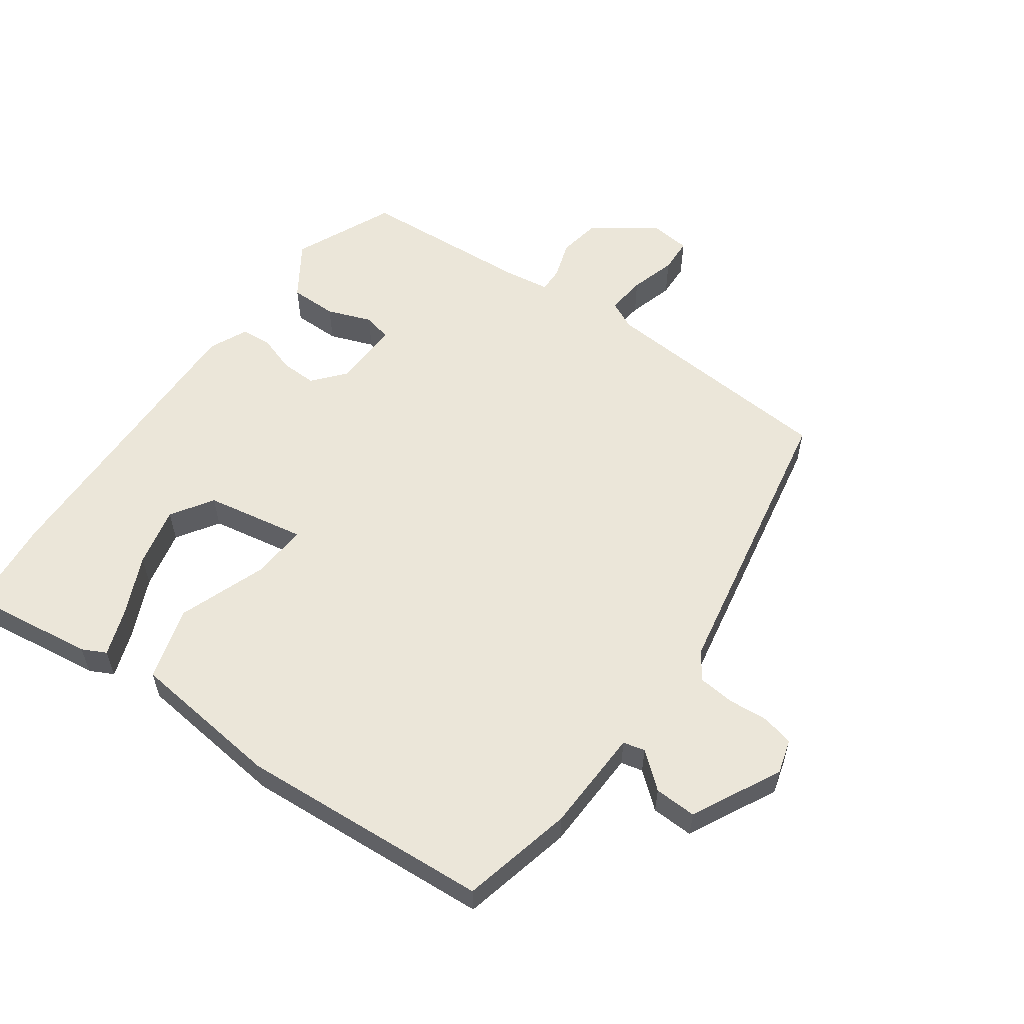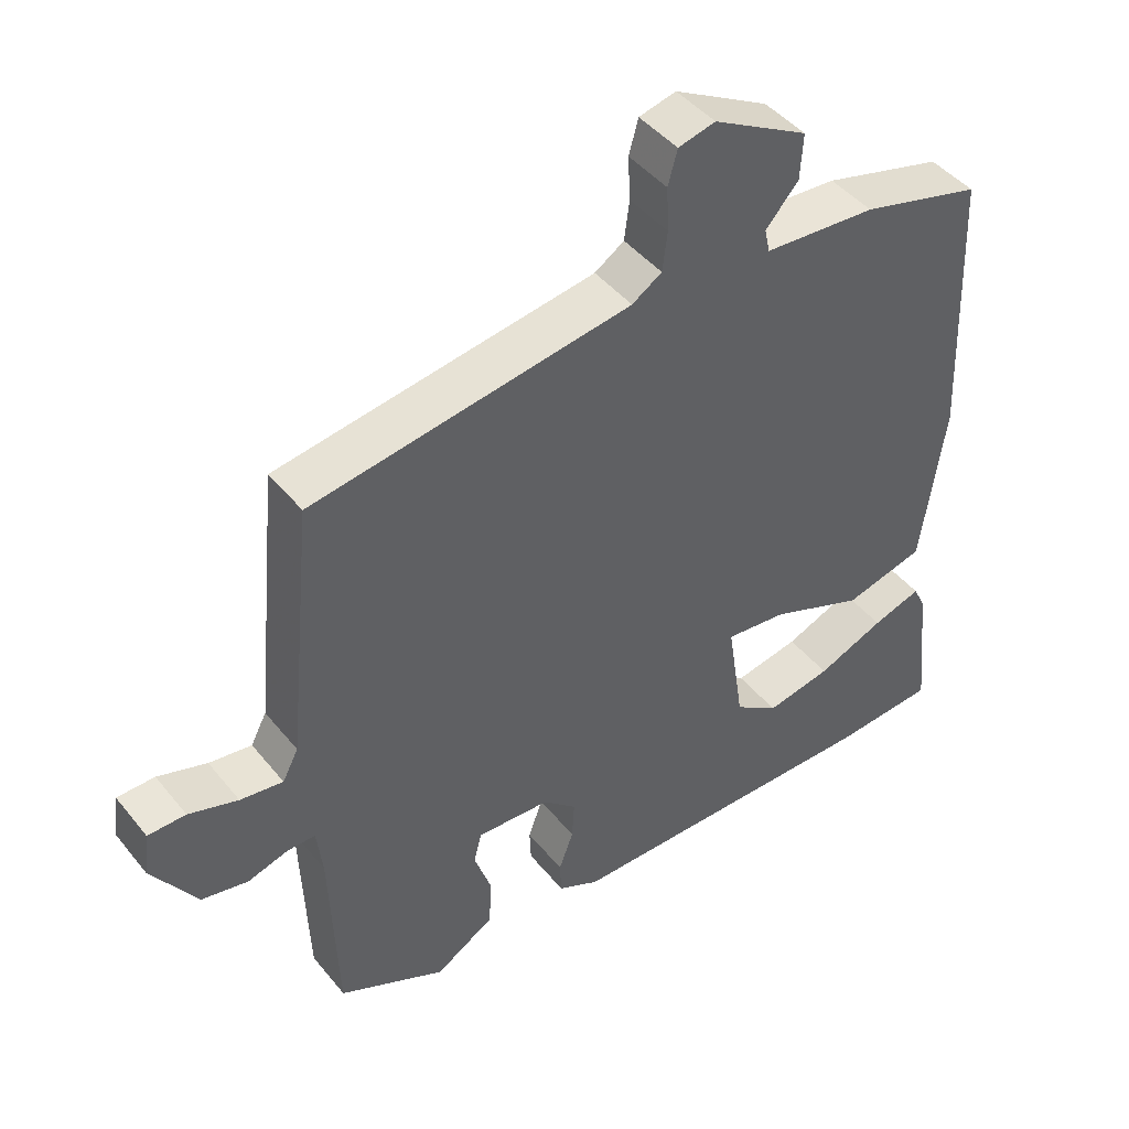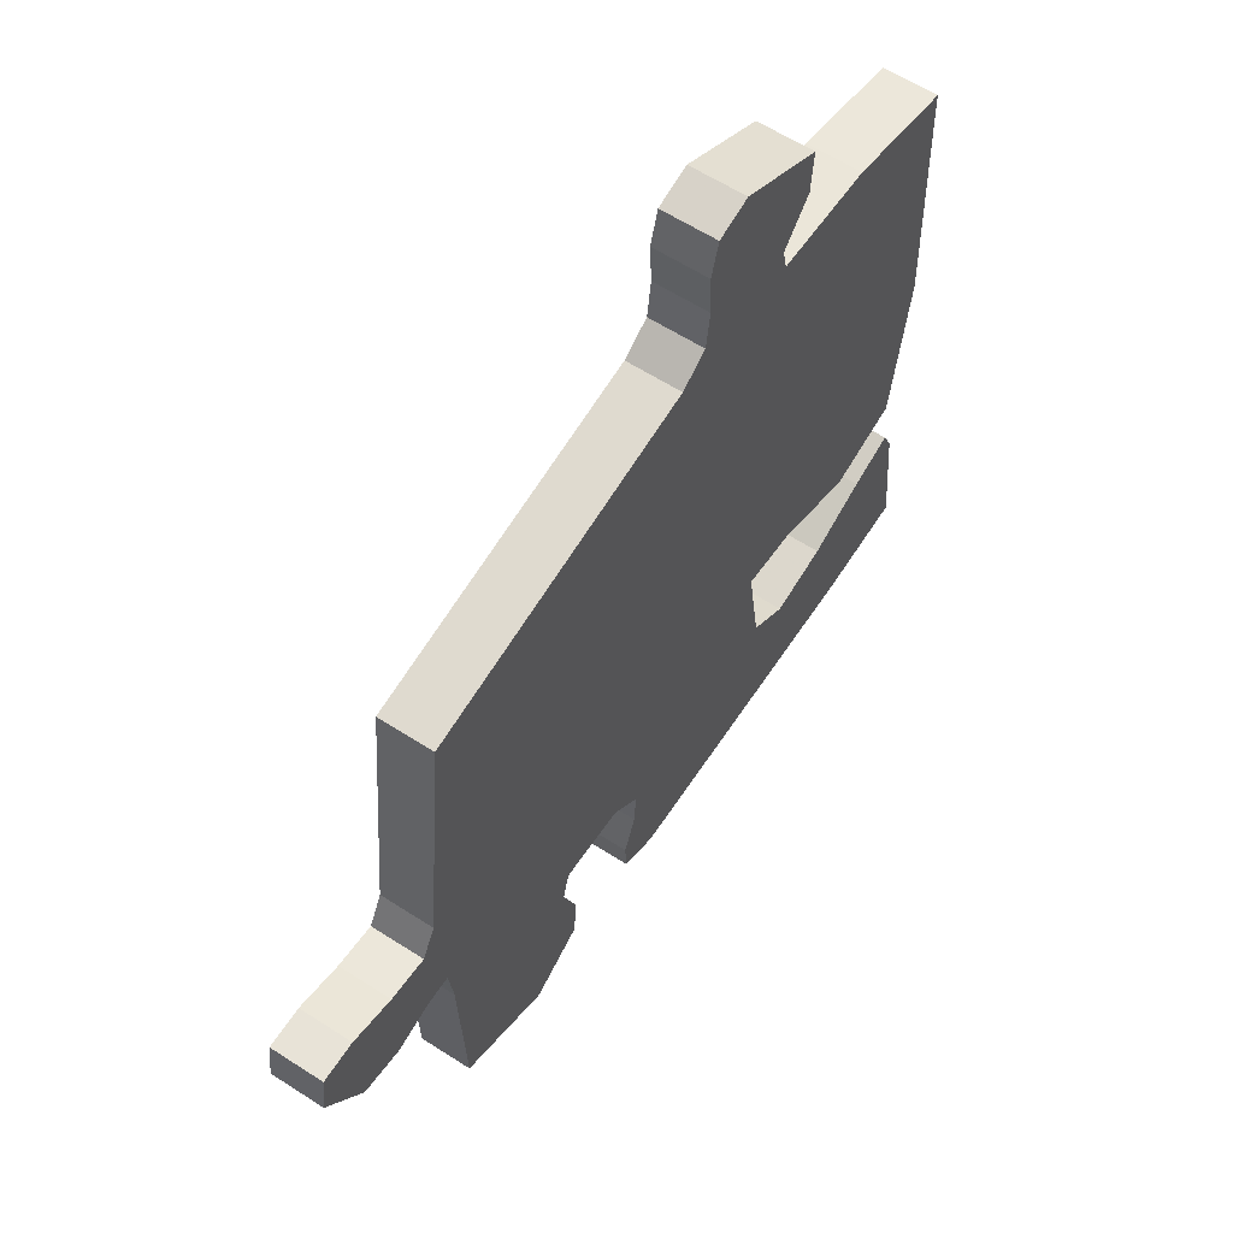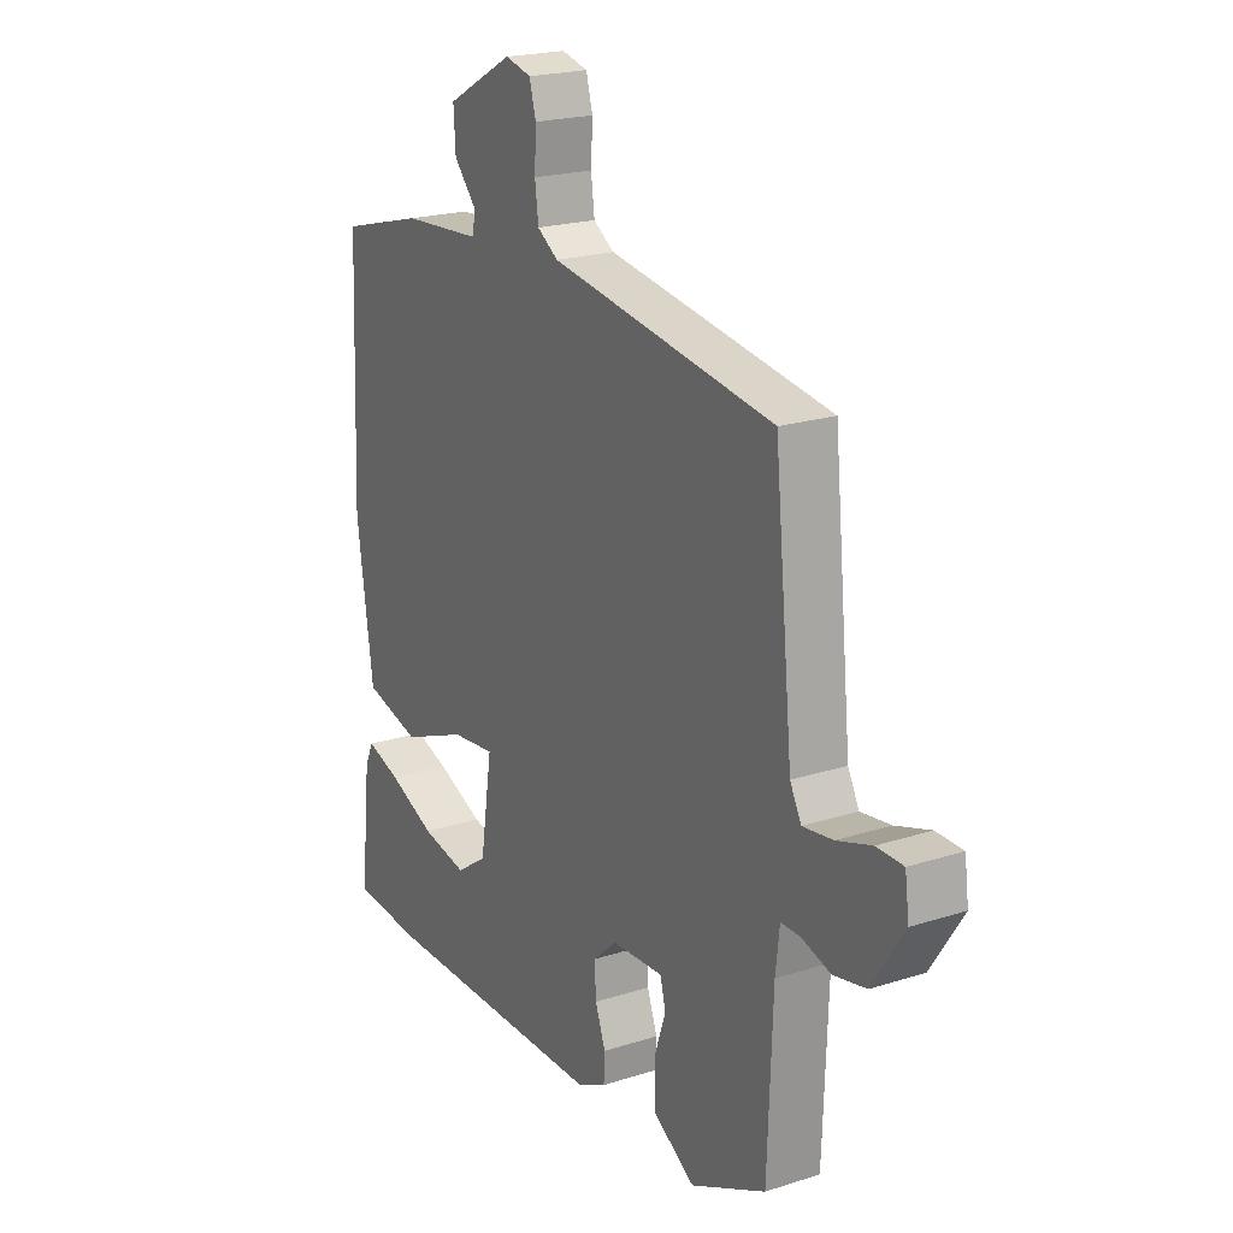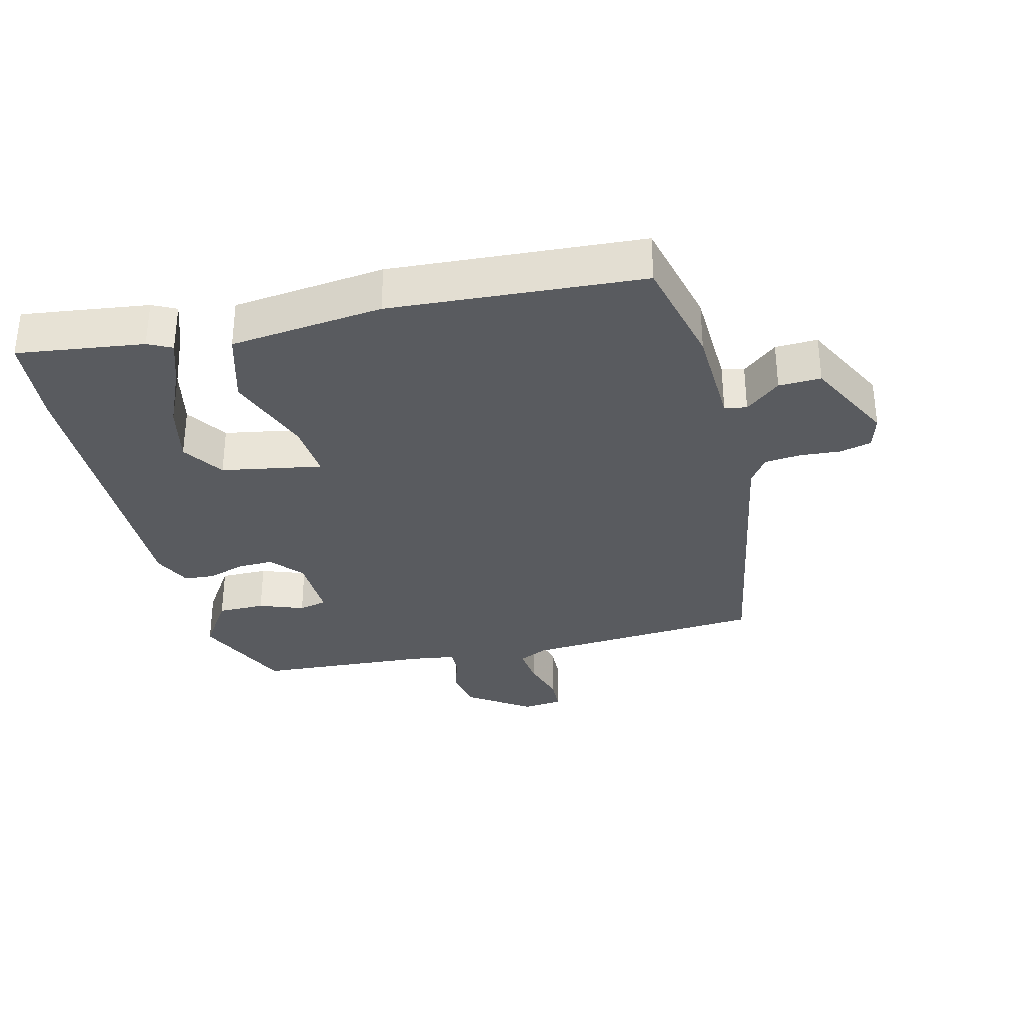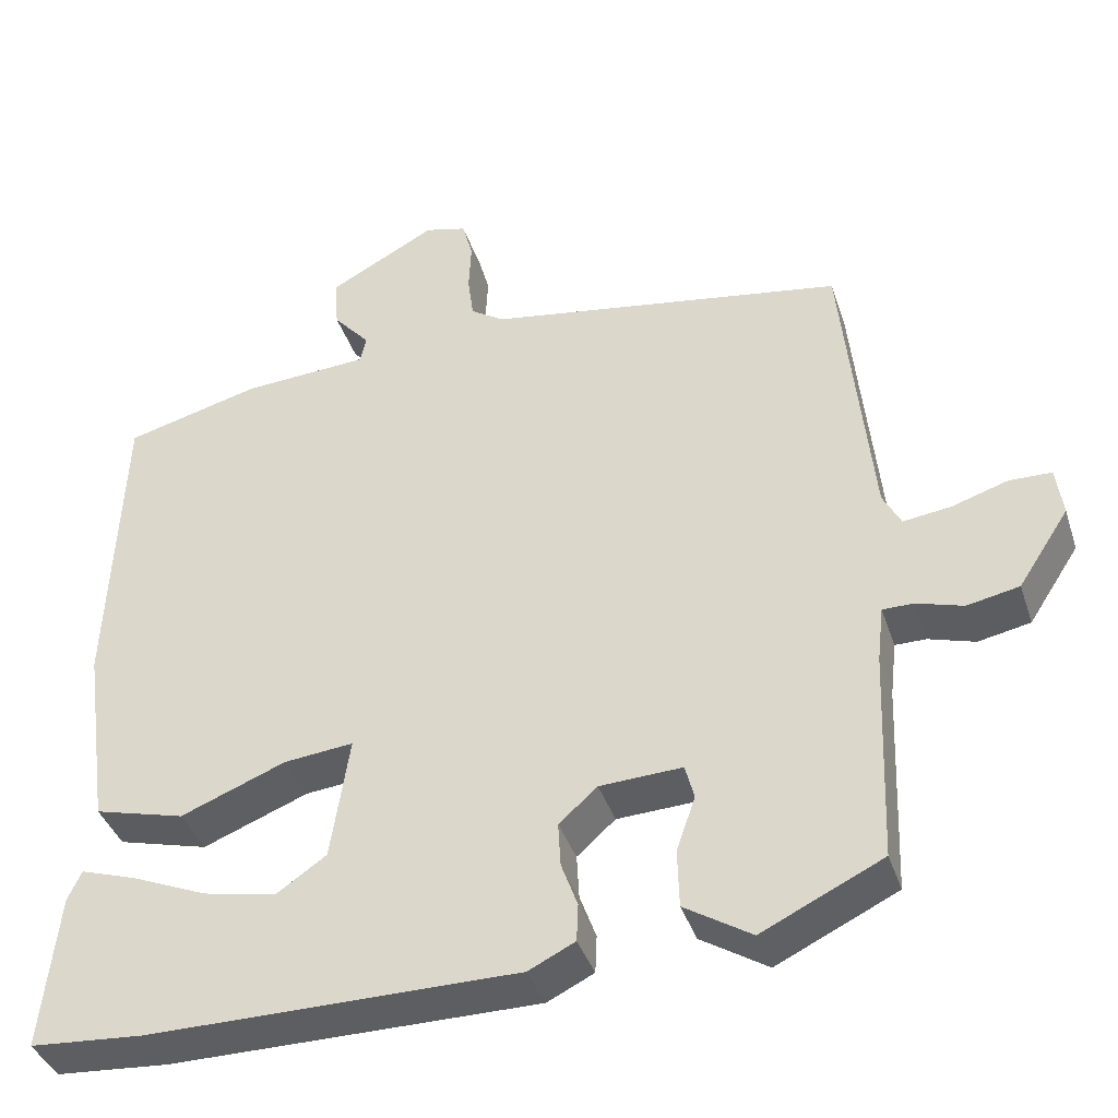
<metadata>
{"format":"obj","ext":"obj","renderer":"f3d","projection":"perspective","resolution":1024,"background":"white","views":[{"elev":57.4,"azim":-56.1,"up":"+Y"},{"elev":44.6,"azim":143.8,"up":"+Z"},{"elev":61.0,"azim":123.3,"up":"+Z"},{"elev":20.8,"azim":60.0,"up":"+Z"},{"elev":-32.5,"azim":-77.5,"up":"+Y"},{"elev":-39.1,"azim":17.5,"up":"+Z"}]}
</metadata>
<code>
v -0.471 0.07 0.414
v -0.305 0.07 0.458
v -0.15 0.07 0.468
v -0.143 0.07 0.501
v -0.188 0.07 0.552
v -0.192 0.07 0.615
v -0.061 0.07 0.686
v -0.01 0.07 0.673
v 0.003 0.07 0.626
v 0 0.07 0.565
v 0.007 0.07 0.511
v 0.048 0.07 0.484
v 0.488 0.07 0.414
v 0.524 0.07 0.054
v 0.546 0.07 0.012
v 0.605 0.07 0.02
v 0.673 0.07 0.042
v 0.725 0.07 0.041
v 0.733 0.07 -0.019
v 0.671 0.07 -0.114
v 0.607 0.07 -0.127
v 0.55 0.07 -0.11
v 0.512 0.07 -0.11
v 0.504 0.07 -0.178
v 0.494 0.07 -0.438
v 0.346 0.07 -0.509
v 0.264 0.07 -0.458
v 0.262 0.07 -0.387
v 0.285 0.07 -0.32
v 0.274 0.07 -0.278
v 0.173 0.07 -0.283
v 0.126 0.07 -0.325
v 0.129 0.07 -0.379
v 0.149 0.07 -0.434
v 0.147 0.07 -0.48
v 0.09 0.07 -0.508
v -0.362 0.07 -0.51
v -0.501 0.07 -0.5
v -0.481 0.07 -0.31
v -0.464 0.07 -0.274
v -0.396 0.07 -0.296
v -0.303 0.07 -0.335
v -0.213 0.07 -0.353
v -0.152 0.07 -0.311
v -0.129 0.07 -0.16
v -0.214 0.07 -0.169
v -0.343 0.07 -0.22
v -0.454 0.07 -0.191
v -0.486 0.07 0.037
v -0.471 0 0.414
v -0.305 0 0.458
v -0.15 0 0.468
v -0.143 0 0.501
v -0.188 0 0.552
v -0.192 0 0.615
v -0.061 0 0.686
v -0.01 0 0.673
v 0.003 0 0.626
v 0 0 0.565
v 0.007 0 0.511
v 0.048 0 0.484
v 0.488 0 0.414
v 0.524 0 0.054
v 0.546 0 0.012
v 0.605 0 0.02
v 0.673 0 0.042
v 0.725 0 0.041
v 0.733 0 -0.019
v 0.671 0 -0.114
v 0.607 0 -0.127
v 0.55 0 -0.11
v 0.512 0 -0.11
v 0.504 0 -0.178
v 0.494 0 -0.438
v 0.346 0 -0.509
v 0.264 0 -0.458
v 0.262 0 -0.387
v 0.285 0 -0.32
v 0.274 0 -0.278
v 0.173 0 -0.283
v 0.126 0 -0.325
v 0.129 0 -0.379
v 0.149 0 -0.434
v 0.147 0 -0.48
v 0.09 0 -0.508
v -0.362 0 -0.51
v -0.501 0 -0.5
v -0.481 0 -0.31
v -0.464 0 -0.274
v -0.396 0 -0.296
v -0.303 0 -0.335
v -0.213 0 -0.353
v -0.152 0 -0.311
v -0.129 0 -0.16
v -0.214 0 -0.169
v -0.343 0 -0.22
v -0.454 0 -0.191
v -0.486 0 0.037
f 46 47 48 49
f 45 46 49 1
f 39 40 41 42
f 39 42 43
f 38 39 43
f 37 38 43
f 36 37 43 44
f 33 34 35 36
f 32 33 36 44
f 26 27 28 29
f 24 25 26 29
f 23 24 29 30
f 19 20 21 22
f 19 22 23
f 16 17 18 19
f 15 16 19 23
f 14 15 23 30
f 12 13 14 30
f 7 8 9 10
f 7 10 11
f 4 5 6 7
f 3 4 7 11
f 45 1 2 3
f 45 3 11 12
f 31 32 44 45
f 12 30 31 45
f 98 97 96 95
f 50 98 95 94
f 91 90 89 88
f 92 91 88
f 92 88 87
f 92 87 86
f 93 92 86 85
f 85 84 83 82
f 93 85 82 81
f 78 77 76 75
f 78 75 74 73
f 79 78 73 72
f 71 70 69 68
f 72 71 68
f 68 67 66 65
f 72 68 65 64
f 79 72 64 63
f 79 63 62 61
f 59 58 57 56
f 60 59 56
f 56 55 54 53
f 60 56 53 52
f 52 51 50 94
f 61 60 52 94
f 94 93 81 80
f 94 80 79 61
f 1 50 51 2
f 2 51 52 3
f 3 52 53 4
f 4 53 54 5
f 5 54 55 6
f 6 55 56 7
f 7 56 57 8
f 8 57 58 9
f 9 58 59 10
f 10 59 60 11
f 11 60 61 12
f 12 61 62 13
f 13 62 63 14
f 14 63 64 15
f 15 64 65 16
f 16 65 66 17
f 17 66 67 18
f 18 67 68 19
f 19 68 69 20
f 20 69 70 21
f 21 70 71 22
f 22 71 72 23
f 23 72 73 24
f 24 73 74 25
f 25 74 75 26
f 26 75 76 27
f 27 76 77 28
f 28 77 78 29
f 29 78 79 30
f 30 79 80 31
f 31 80 81 32
f 32 81 82 33
f 33 82 83 34
f 34 83 84 35
f 35 84 85 36
f 36 85 86 37
f 37 86 87 38
f 38 87 88 39
f 39 88 89 40
f 40 89 90 41
f 41 90 91 42
f 42 91 92 43
f 43 92 93 44
f 44 93 94 45
f 45 94 95 46
f 46 95 96 47
f 47 96 97 48
f 48 97 98 49
f 49 98 50 1

</code>
